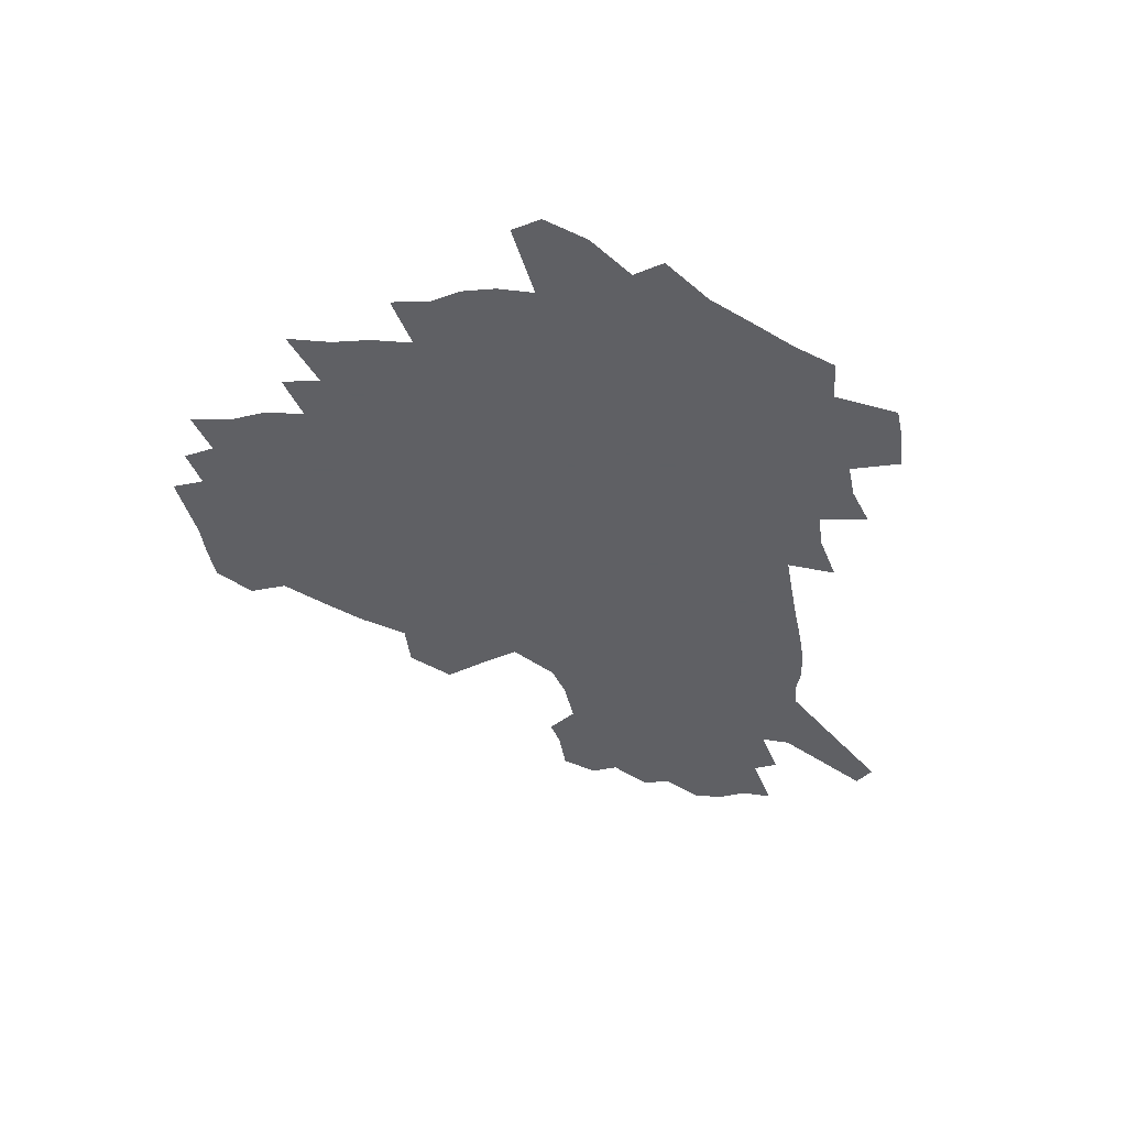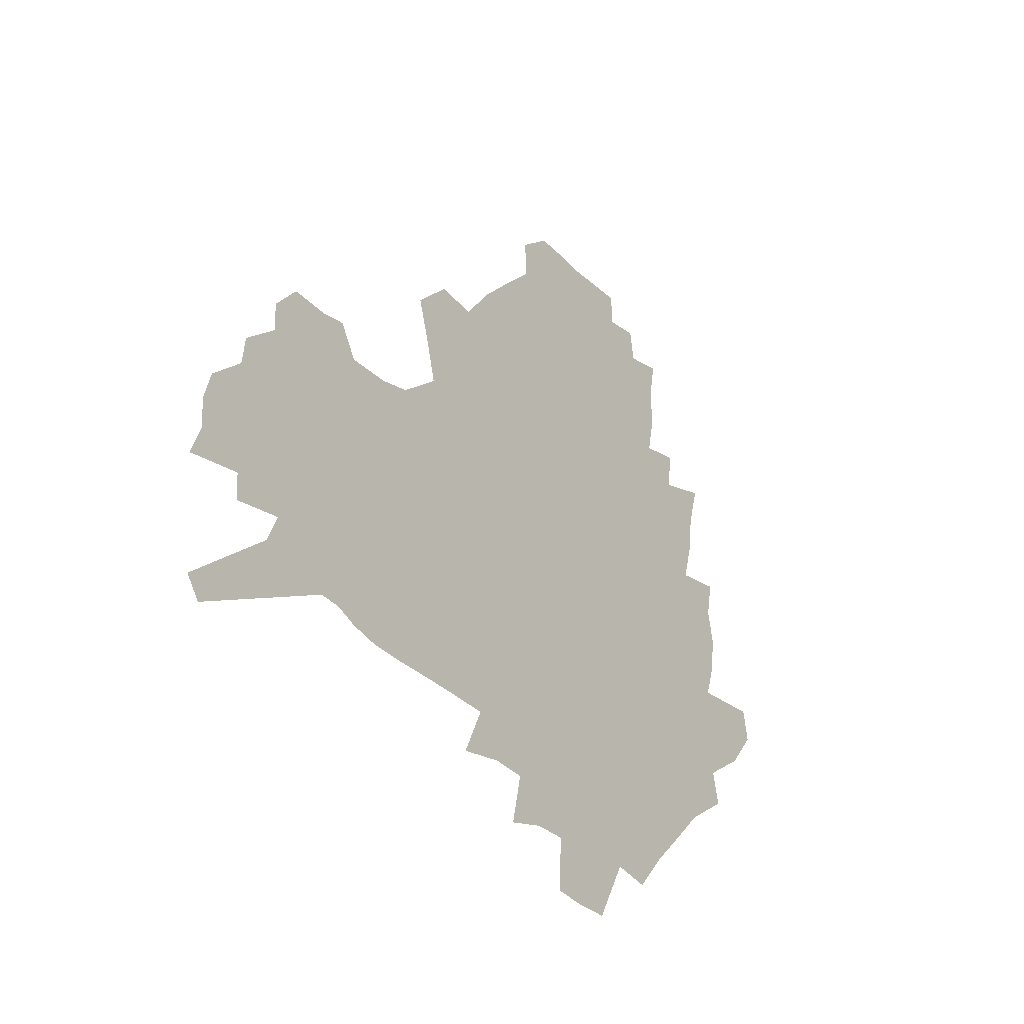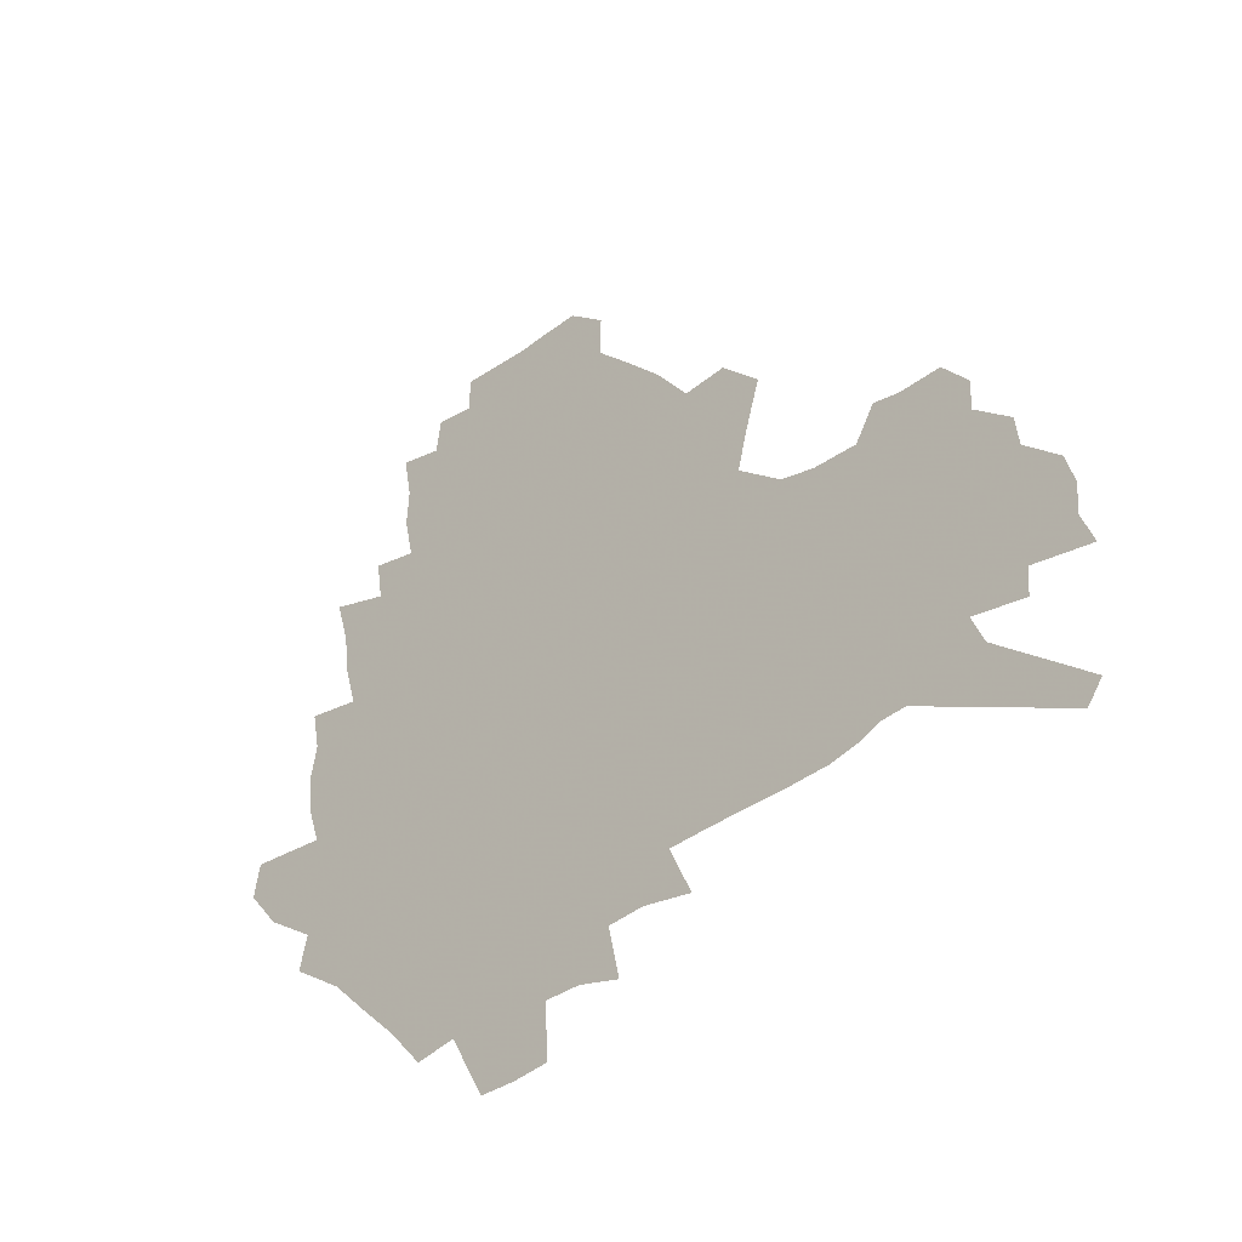
<metadata>
{"format":"obj","ext":"obj","renderer":"f3d","projection":"perspective","resolution":1024,"background":"white","views":[{"elev":-43.2,"azim":-78.5,"up":"+Z"},{"elev":-30.4,"azim":124.9,"up":"+Y"},{"elev":-35.9,"azim":44.3,"up":"+Y"}]}
</metadata>
<code>
v 225.7 187.3 0
v 211.2 204.3 0
v 214 218.5 0
v 244.2 158 0
v 247.9 172.7 0
v 248.3 186.9 0
v 250 201 0
v 249.2 215.3 0
v 243.6 231.4 0
v 242 246.9 0
v 245 261.5 0
v 241.7 278 0
v 267.7 142.6 0
v 272.7 157.8 0
v 274.3 171.8 0
v 275 185.4 0
v 270.1 200 0
v 270 214.1 0
v 270.1 228.3 0
v 271.5 242.5 0
v 269 257.8 0
v 266.1 273.8 0
v 260.7 292.1 0
v 258.6 308.8 0
v 252.7 328.1 0
v 284.4 126.3 0
v 289.6 143 0
v 294.7 158.4 0
v 295.7 171.7 0
v 292.8 185.1 0
v 290.8 198.8 0
v 290.3 212.4 0
v 287.9 226.8 0
v 289.3 240.5 0
v 289.1 254.7 0
v 286.6 270.2 0
v 282.9 287.2 0
v 280.8 303.7 0
v 279.3 320.1 0
v 276.5 337.3 0
v 301.2 110.5 0
v 305.2 128.3 0
v 308.7 144.3 0
v 310.9 158.7 0
v 311.6 171.8 0
v 310.3 184.7 0
v 309.2 197.8 0
v 307.5 211.4 0
v 306.8 225 0
v 305.3 239 0
v 306.4 252.5 0
v 304.1 267.8 0
v 300.9 284.5 0
v 297.2 302.3 0
v 297.6 317.3 0
v 297.1 332.9 0
v 293 351.3 0
v 294 366.4 0
v 290.4 384.7 0
v 316.5 93.29 0
v 319.3 112.1 0
v 321.8 129.3 0
v 323.6 144.6 0
v 325.3 159 0
v 325.9 172 0
v 325.3 184.6 0
v 324.3 197.4 0
v 323.9 210.4 0
v 323.6 223.5 0
v 322.7 237 0
v 320.9 251.6 0
v 318.7 267.3 0
v 317 282.9 0
v 314.9 299.5 0
v 312.4 317 0
v 314.1 331.3 0
v 313.4 347.1 0
v 312.4 363.1 0
v 309.8 380.4 0
v 311.9 394.7 0
v 334.8 96.13 0
v 335.9 114 0
v 337 130.4 0
v 338.2 145.6 0
v 338.7 159.2 0
v 339.2 172.2 0
v 339 184.6 0
v 338.8 197.1 0
v 337.8 209.9 0
v 337.5 222.8 0
v 337.2 235.8 0
v 335 250.8 0
v 335.4 264.3 0
v 332.6 281.5 0
v 330.2 298.8 0
v 329.9 314.4 0
v 329.8 329.9 0
v 329.1 346 0
v 328.9 361.5 0
v 328.7 377 0
v 329.2 391.8 0
v 329.6 406.3 0
v 350.4 68.54 0
v 350.3 95.08 0
v 350.6 114.5 0
v 351.5 132.2 0
v 351.7 146.4 0
v 351.7 159.5 0
v 351.8 172.4 0
v 351.6 184.7 0
v 351.7 197 0
v 351.3 209.5 0
v 351.2 222.1 0
v 350.5 235.4 0
v 350.4 248.5 0
v 349 263.8 0
v 346.7 281.5 0
v 345.9 297.1 0
v 345.2 313.4 0
v 345.2 328.8 0
v 344.8 344.7 0
v 344.6 360.5 0
v 345.5 375 0
v 344.3 391.3 0
v 345.4 405.3 0
v 366.6 68.29 0
v 365.7 96.47 0
v 365 115.1 0
v 364.8 132.9 0
v 364.5 146.5 0
v 364.2 159.5 0
v 364 172.2 0
v 363.9 184.7 0
v 363.7 197.1 0
v 363.7 209.5 0
v 363.5 222.2 0
v 363.3 235 0
v 363.2 248.1 0
v 363.1 261.7 0
v 360.7 281 0
v 359.8 298.4 0
v 360 313 0
v 359.8 329.1 0
v 360.3 343.9 0
v 360.1 359.5 0
v 360.8 374.3 0
v 360.6 389.8 0
v 360.9 404.3 0
v 383.1 69.78 0
v 381.7 93.88 0
v 379.4 115.5 0
v 377.6 133.7 0
v 377.3 146.7 0
v 376.8 159.6 0
v 376.4 172.3 0
v 376.1 184.8 0
v 376 197.1 0
v 375.9 209.7 0
v 375.8 222.3 0
v 375.8 234.8 0
v 376.4 247 0
v 375.9 261.4 0
v 375.2 278 0
v 374 297.5 0
v 374.4 313.2 0
v 374.7 328.7 0
v 375.3 343.3 0
v 375.5 358.8 0
v 375.7 374.3 0
v 375.7 389.9 0
v 375.5 405.2 0
v 398.2 93.72 0
v 394.2 115.3 0
v 392.6 131 0
v 390.5 146.4 0
v 389.3 160 0
v 389 172.4 0
v 388.4 185.1 0
v 388.1 197.3 0
v 388.2 209.9 0
v 388.1 222.4 0
v 388.3 234.5 0
v 388.5 247.2 0
v 388.5 261.7 0
v 388.5 277.9 0
v 388.5 295.1 0
v 388.6 313.4 0
v 389.5 328.5 0
v 390.3 343.7 0
v 390.7 359.1 0
v 391 375.1 0
v 390.9 390.3 0
v 390.5 405.2 0
v 417.2 88.72 0
v 412.1 111.3 0
v 407.5 130.3 0
v 404.7 145.5 0
v 403 159.4 0
v 401.4 173.1 0
v 400.4 185.6 0
v 400.3 197.8 0
v 399.6 210.1 0
v 400.2 222.4 0
v 400.3 234.6 0
v 400.6 246.8 0
v 401.2 260.5 0
v 402 275.7 0
v 402.8 292.7 0
v 403.9 309.8 0
v 404.8 326.6 0
v 405.6 343.3 0
v 406.5 360.6 0
v 406.3 375.5 0
v 406.8 392.5 0
v 428.7 112.3 0
v 423.7 129.6 0
v 420.3 144.4 0
v 416.5 159.8 0
v 415.3 172.6 0
v 414.5 185.1 0
v 413.8 197.6 0
v 412.9 210.1 0
v 412.6 222.5 0
v 413.1 234.9 0
v 412.9 247.1 0
v 413.7 260.2 0
v 415.3 275.6 0
v 416.7 290.7 0
v 418.8 310 0
v 420.3 326.8 0
v 421.4 343.9 0
v 422 360.6 0
v 451.2 108.4 0
v 441 129.9 0
v 434.9 145.4 0
v 431.6 159.2 0
v 429.3 172.4 0
v 428 185 0
v 427.5 197.5 0
v 426.6 210 0
v 425.3 222.7 0
v 425.5 235 0
v 426 247.5 0
v 427.1 260.7 0
v 429.1 275.4 0
v 431.2 291.1 0
v 433.4 307.5 0
v 435.9 326 0
v 437.9 344.7 0
v 459.3 130.4 0
v 453.5 144.4 0
v 449.4 158 0
v 445 171.9 0
v 443.6 184.5 0
v 443.5 196.8 0
v 439.5 210.8 0
v 438.7 222.9 0
v 438.9 235.1 0
v 439.7 247.7 0
v 441.1 260.9 0
v 443.1 274.9 0
v 445.9 290.4 0
v 449.7 308.3 0
v 452.6 326.4 0
v 478.2 130.7 0
v 471.6 144.4 0
v 465.9 158.2 0
v 463.9 170.7 0
v 460 184 0
v 459.2 196.4 0
v 455.6 209.9 0
v 453.7 222.7 0
v 453.9 235.2 0
v 454.6 247.8 0
v 455.1 260.6 0
v 458.4 274.7 0
v 462.8 291.1 0
v 466.2 308.1 0
v 471.5 327.8 0
v 496.7 130.7 0
v 486.4 146.1 0
v 483.8 158.1 0
v 479.1 171.2 0
v 477.3 183.5 0
v 474.1 196.4 0
v 471.4 209.3 0
v 468.2 222.5 0
v 468.6 234.8 0
v 471.3 247.6 0
v 474.2 260.9 0
v 477.8 274.8 0
v 482.5 292.1 0
v 488.7 311.7 0
v 513.1 131.4 0
v 501.9 147.1 0
v 499.1 158.7 0
v 493.9 171.8 0
v 492 183.7 0
v 487.8 197 0
v 485.5 209.4 0
v 483.7 221.9 0
v 485.9 234 0
v 489.2 246.4 0
v 497.6 259.4 0
v 526 134 0
v 516.1 148.7 0
v 511.5 160.7 0
v 508.1 172.7 0
v 504.5 185 0
v 501.8 197.2 0
v 499.4 209.3 0
v 497 221.2 0
v 499.5 232.4 0
v 503.7 243.9 0
v 512.9 255.9 0
v 535.7 138 0
v 530.4 149.7 0
v 525.2 161.8 0
v 522.4 173.2 0
v 519.8 184.9 0
v 518.6 196.5 0
v 515.8 208.5 0
v 515.3 219.9 0
v 514.6 231 0
v 517.8 241.7 0
v 532.7 255.4 0
v 541.2 269.1 0
v 546.2 138.7 0
v 542.8 151 0
v 540.2 161.9 0
v 537.6 173.2 0
v 533.8 185 0
v 533.7 196.2 0
v 535.7 207.4 0
v 533.9 218.9 0
v 537.2 230.4 0
v 541.5 242.1 0
v 546.9 254.3 0
v 553.3 267 0
v 614.3 105.7 0
v 559.1 150.3 0
v 560.1 160.4 0
v 556.7 172.2 0
v 555.8 183.6 0
v 557.8 194.8 0
v 557.9 206.4 0
v 557.9 218.1 0
v 562.3 230 0
v 560 241.9 0
v 563.7 253.9 0
v 571.3 267.5 0
v 620.8 114.6 0
v 579.7 147.4 0
v 574.2 159.9 0
v 576.4 170.6 0
v 574.8 182.3 0
v 574.5 193.9 0
v 575.6 205.5 0
v 577.9 217.4 0
v 580.1 229.5 0
v 582.6 241.9 0
v 583.1 254.3 0
v 597.6 156.1 0
v 598.4 167.7 0
v 593.6 180.6 0
v 589 193.2 0
v 595.4 204.2 0
v 600.6 216.1 0
v 598.9 228.8 0
v 624.9 163.3 0
v 619.3 177.1 0
v 620.2 189.5 0
v 616.4 202.5 0
f 5 6 1
f 1 6 2
f 6 7 2
f 2 7 3
f 7 8 3
f 13 14 4
f 4 14 5
f 14 15 5
f 5 15 6
f 15 16 6
f 6 16 7
f 16 17 7
f 7 17 8
f 17 18 8
f 8 18 9
f 18 19 9
f 9 19 10
f 19 20 10
f 10 20 11
f 20 21 11
f 11 21 12
f 21 22 12
f 26 27 13
f 13 27 14
f 27 28 14
f 14 28 15
f 28 29 15
f 15 29 16
f 29 30 16
f 16 30 17
f 30 31 17
f 17 31 18
f 31 32 18
f 18 32 19
f 32 33 19
f 19 33 20
f 33 34 20
f 20 34 21
f 34 35 21
f 21 35 22
f 35 36 22
f 22 36 23
f 36 37 23
f 23 37 24
f 37 38 24
f 24 38 25
f 38 39 25
f 41 42 26
f 26 42 27
f 42 43 27
f 27 43 28
f 43 44 28
f 28 44 29
f 44 45 29
f 29 45 30
f 45 46 30
f 30 46 31
f 46 47 31
f 31 47 32
f 47 48 32
f 32 48 33
f 48 49 33
f 33 49 34
f 49 50 34
f 34 50 35
f 50 51 35
f 35 51 36
f 51 52 36
f 36 52 37
f 52 53 37
f 37 53 38
f 53 54 38
f 38 54 39
f 54 55 39
f 39 55 40
f 55 56 40
f 60 61 41
f 41 61 42
f 61 62 42
f 42 62 43
f 62 63 43
f 43 63 44
f 63 64 44
f 44 64 45
f 64 65 45
f 45 65 46
f 65 66 46
f 46 66 47
f 66 67 47
f 47 67 48
f 67 68 48
f 48 68 49
f 68 69 49
f 49 69 50
f 69 70 50
f 50 70 51
f 70 71 51
f 51 71 52
f 71 72 52
f 52 72 53
f 72 73 53
f 53 73 54
f 73 74 54
f 54 74 55
f 74 75 55
f 55 75 56
f 75 76 56
f 56 76 57
f 76 77 57
f 57 77 58
f 77 78 58
f 58 78 59
f 78 79 59
f 60 81 61
f 81 82 61
f 61 82 62
f 82 83 62
f 62 83 63
f 83 84 63
f 63 84 64
f 84 85 64
f 64 85 65
f 85 86 65
f 65 86 66
f 86 87 66
f 66 87 67
f 87 88 67
f 67 88 68
f 88 89 68
f 68 89 69
f 89 90 69
f 69 90 70
f 90 91 70
f 70 91 71
f 91 92 71
f 71 92 72
f 92 93 72
f 72 93 73
f 93 94 73
f 73 94 74
f 94 95 74
f 74 95 75
f 95 96 75
f 75 96 76
f 96 97 76
f 76 97 77
f 97 98 77
f 77 98 78
f 98 99 78
f 78 99 79
f 99 100 79
f 79 100 80
f 100 101 80
f 103 104 81
f 81 104 82
f 104 105 82
f 82 105 83
f 105 106 83
f 83 106 84
f 106 107 84
f 84 107 85
f 107 108 85
f 85 108 86
f 108 109 86
f 86 109 87
f 109 110 87
f 87 110 88
f 110 111 88
f 88 111 89
f 111 112 89
f 89 112 90
f 112 113 90
f 90 113 91
f 113 114 91
f 91 114 92
f 114 115 92
f 92 115 93
f 115 116 93
f 93 116 94
f 116 117 94
f 94 117 95
f 117 118 95
f 95 118 96
f 118 119 96
f 96 119 97
f 119 120 97
f 97 120 98
f 120 121 98
f 98 121 99
f 121 122 99
f 99 122 100
f 122 123 100
f 100 123 101
f 123 124 101
f 101 124 102
f 124 125 102
f 103 126 104
f 126 127 104
f 104 127 105
f 127 128 105
f 105 128 106
f 128 129 106
f 106 129 107
f 129 130 107
f 107 130 108
f 130 131 108
f 108 131 109
f 131 132 109
f 109 132 110
f 132 133 110
f 110 133 111
f 133 134 111
f 111 134 112
f 134 135 112
f 112 135 113
f 135 136 113
f 113 136 114
f 136 137 114
f 114 137 115
f 137 138 115
f 115 138 116
f 138 139 116
f 116 139 117
f 139 140 117
f 117 140 118
f 140 141 118
f 118 141 119
f 141 142 119
f 119 142 120
f 142 143 120
f 120 143 121
f 143 144 121
f 121 144 122
f 144 145 122
f 122 145 123
f 145 146 123
f 123 146 124
f 146 147 124
f 124 147 125
f 147 148 125
f 126 149 127
f 149 150 127
f 127 150 128
f 150 151 128
f 128 151 129
f 151 152 129
f 129 152 130
f 152 153 130
f 130 153 131
f 153 154 131
f 131 154 132
f 154 155 132
f 132 155 133
f 155 156 133
f 133 156 134
f 156 157 134
f 134 157 135
f 157 158 135
f 135 158 136
f 158 159 136
f 136 159 137
f 159 160 137
f 137 160 138
f 160 161 138
f 138 161 139
f 161 162 139
f 139 162 140
f 162 163 140
f 140 163 141
f 163 164 141
f 141 164 142
f 164 165 142
f 142 165 143
f 165 166 143
f 143 166 144
f 166 167 144
f 144 167 145
f 167 168 145
f 145 168 146
f 168 169 146
f 146 169 147
f 169 170 147
f 147 170 148
f 170 171 148
f 150 172 151
f 172 173 151
f 151 173 152
f 173 174 152
f 152 174 153
f 174 175 153
f 153 175 154
f 175 176 154
f 154 176 155
f 176 177 155
f 155 177 156
f 177 178 156
f 156 178 157
f 178 179 157
f 157 179 158
f 179 180 158
f 158 180 159
f 180 181 159
f 159 181 160
f 181 182 160
f 160 182 161
f 182 183 161
f 161 183 162
f 183 184 162
f 162 184 163
f 184 185 163
f 163 185 164
f 185 186 164
f 164 186 165
f 186 187 165
f 165 187 166
f 187 188 166
f 166 188 167
f 188 189 167
f 167 189 168
f 189 190 168
f 168 190 169
f 190 191 169
f 169 191 170
f 191 192 170
f 170 192 171
f 192 193 171
f 172 194 173
f 194 195 173
f 173 195 174
f 195 196 174
f 174 196 175
f 196 197 175
f 175 197 176
f 197 198 176
f 176 198 177
f 198 199 177
f 177 199 178
f 199 200 178
f 178 200 179
f 200 201 179
f 179 201 180
f 201 202 180
f 180 202 181
f 202 203 181
f 181 203 182
f 203 204 182
f 182 204 183
f 204 205 183
f 183 205 184
f 205 206 184
f 184 206 185
f 206 207 185
f 185 207 186
f 207 208 186
f 186 208 187
f 208 209 187
f 187 209 188
f 209 210 188
f 188 210 189
f 210 211 189
f 189 211 190
f 211 212 190
f 190 212 191
f 212 213 191
f 191 213 192
f 213 214 192
f 192 214 193
f 195 215 196
f 215 216 196
f 196 216 197
f 216 217 197
f 197 217 198
f 217 218 198
f 198 218 199
f 218 219 199
f 199 219 200
f 219 220 200
f 200 220 201
f 220 221 201
f 201 221 202
f 221 222 202
f 202 222 203
f 222 223 203
f 203 223 204
f 223 224 204
f 204 224 205
f 224 225 205
f 205 225 206
f 225 226 206
f 206 226 207
f 226 227 207
f 207 227 208
f 227 228 208
f 208 228 209
f 228 229 209
f 209 229 210
f 229 230 210
f 210 230 211
f 230 231 211
f 211 231 212
f 231 232 212
f 212 232 213
f 215 233 216
f 233 234 216
f 216 234 217
f 234 235 217
f 217 235 218
f 235 236 218
f 218 236 219
f 236 237 219
f 219 237 220
f 237 238 220
f 220 238 221
f 238 239 221
f 221 239 222
f 239 240 222
f 222 240 223
f 240 241 223
f 223 241 224
f 241 242 224
f 224 242 225
f 242 243 225
f 225 243 226
f 243 244 226
f 226 244 227
f 244 245 227
f 227 245 228
f 245 246 228
f 228 246 229
f 246 247 229
f 229 247 230
f 247 248 230
f 230 248 231
f 248 249 231
f 231 249 232
f 234 250 235
f 250 251 235
f 235 251 236
f 251 252 236
f 236 252 237
f 252 253 237
f 237 253 238
f 253 254 238
f 238 254 239
f 254 255 239
f 239 255 240
f 255 256 240
f 240 256 241
f 256 257 241
f 241 257 242
f 257 258 242
f 242 258 243
f 258 259 243
f 243 259 244
f 259 260 244
f 244 260 245
f 260 261 245
f 245 261 246
f 261 262 246
f 246 262 247
f 262 263 247
f 247 263 248
f 263 264 248
f 248 264 249
f 250 265 251
f 265 266 251
f 251 266 252
f 266 267 252
f 252 267 253
f 267 268 253
f 253 268 254
f 268 269 254
f 254 269 255
f 269 270 255
f 255 270 256
f 270 271 256
f 256 271 257
f 271 272 257
f 257 272 258
f 272 273 258
f 258 273 259
f 273 274 259
f 259 274 260
f 274 275 260
f 260 275 261
f 275 276 261
f 261 276 262
f 276 277 262
f 262 277 263
f 277 278 263
f 263 278 264
f 278 279 264
f 265 280 266
f 280 281 266
f 266 281 267
f 281 282 267
f 267 282 268
f 282 283 268
f 268 283 269
f 283 284 269
f 269 284 270
f 284 285 270
f 270 285 271
f 285 286 271
f 271 286 272
f 286 287 272
f 272 287 273
f 287 288 273
f 273 288 274
f 288 289 274
f 274 289 275
f 289 290 275
f 275 290 276
f 290 291 276
f 276 291 277
f 291 292 277
f 277 292 278
f 292 293 278
f 278 293 279
f 280 294 281
f 294 295 281
f 281 295 282
f 295 296 282
f 282 296 283
f 296 297 283
f 283 297 284
f 297 298 284
f 284 298 285
f 298 299 285
f 285 299 286
f 299 300 286
f 286 300 287
f 300 301 287
f 287 301 288
f 301 302 288
f 288 302 289
f 302 303 289
f 289 303 290
f 303 304 290
f 290 304 291
f 294 305 295
f 305 306 295
f 295 306 296
f 306 307 296
f 296 307 297
f 307 308 297
f 297 308 298
f 308 309 298
f 298 309 299
f 309 310 299
f 299 310 300
f 310 311 300
f 300 311 301
f 311 312 301
f 301 312 302
f 312 313 302
f 302 313 303
f 313 314 303
f 303 314 304
f 314 315 304
f 305 316 306
f 316 317 306
f 306 317 307
f 317 318 307
f 307 318 308
f 318 319 308
f 308 319 309
f 319 320 309
f 309 320 310
f 320 321 310
f 310 321 311
f 321 322 311
f 311 322 312
f 322 323 312
f 312 323 313
f 323 324 313
f 313 324 314
f 324 325 314
f 314 325 315
f 325 326 315
f 316 328 317
f 328 329 317
f 317 329 318
f 329 330 318
f 318 330 319
f 330 331 319
f 319 331 320
f 331 332 320
f 320 332 321
f 332 333 321
f 321 333 322
f 333 334 322
f 322 334 323
f 334 335 323
f 323 335 324
f 335 336 324
f 324 336 325
f 336 337 325
f 325 337 326
f 337 338 326
f 326 338 327
f 338 339 327
f 328 340 329
f 340 341 329
f 329 341 330
f 341 342 330
f 330 342 331
f 342 343 331
f 331 343 332
f 343 344 332
f 332 344 333
f 344 345 333
f 333 345 334
f 345 346 334
f 334 346 335
f 346 347 335
f 335 347 336
f 347 348 336
f 336 348 337
f 348 349 337
f 337 349 338
f 349 350 338
f 338 350 339
f 350 351 339
f 340 352 341
f 352 353 341
f 341 353 342
f 353 354 342
f 342 354 343
f 354 355 343
f 343 355 344
f 355 356 344
f 344 356 345
f 356 357 345
f 345 357 346
f 357 358 346
f 346 358 347
f 358 359 347
f 347 359 348
f 359 360 348
f 348 360 349
f 360 361 349
f 349 361 350
f 361 362 350
f 350 362 351
f 354 363 355
f 363 364 355
f 355 364 356
f 364 365 356
f 356 365 357
f 365 366 357
f 357 366 358
f 366 367 358
f 358 367 359
f 367 368 359
f 359 368 360
f 368 369 360
f 360 369 361
f 364 370 365
f 370 371 365
f 365 371 366
f 371 372 366
f 366 372 367
f 372 373 367
f 367 373 368

</code>
